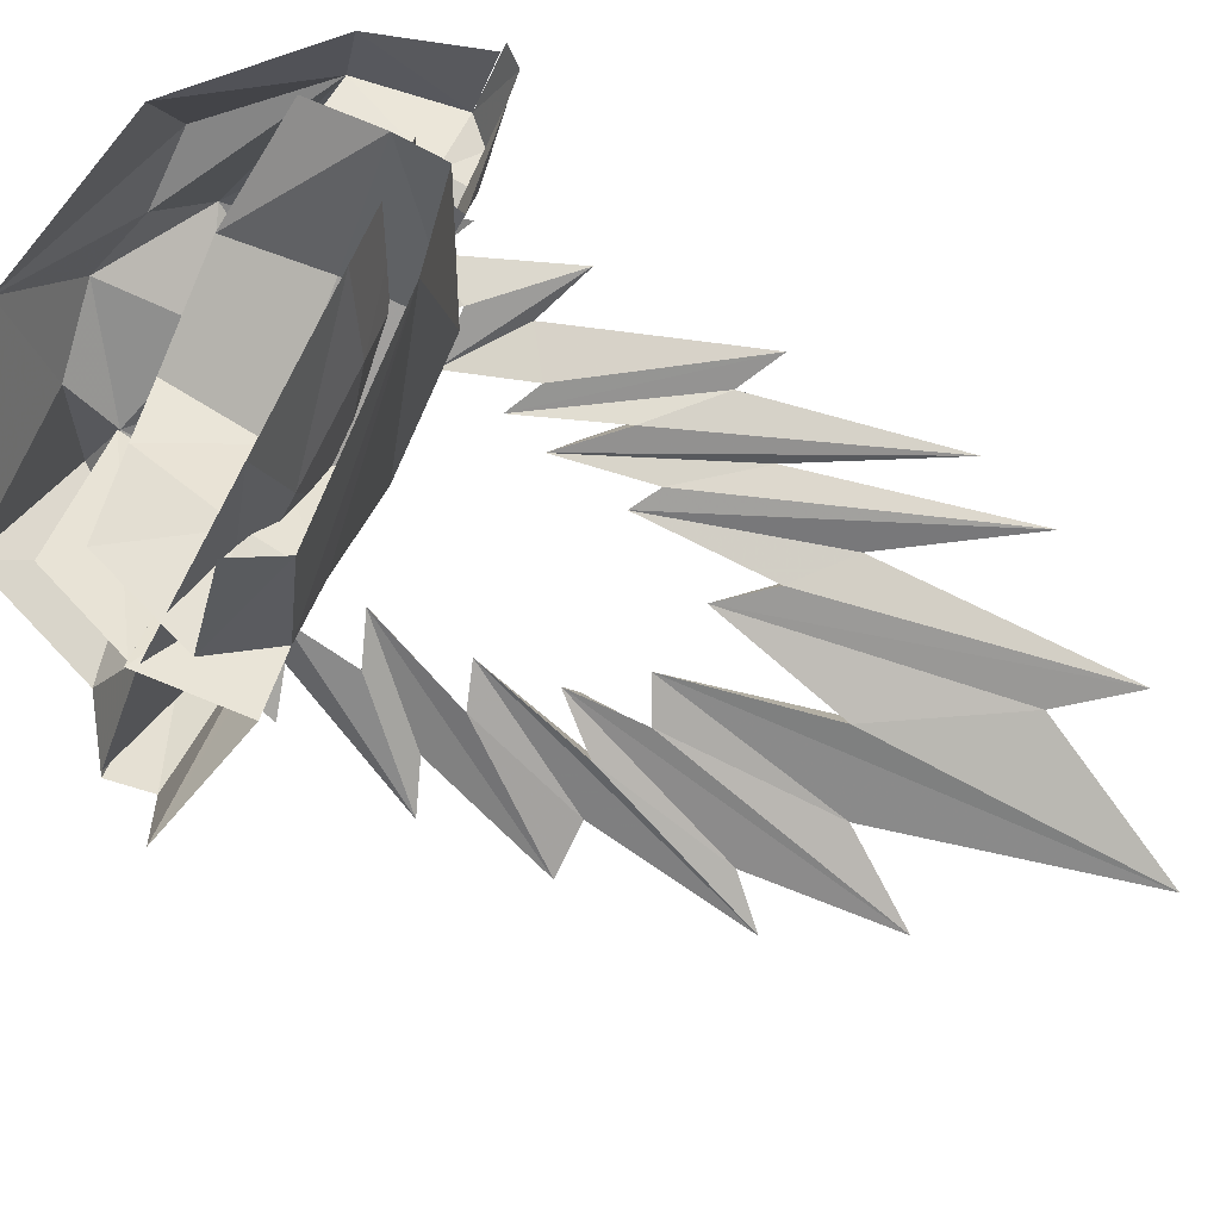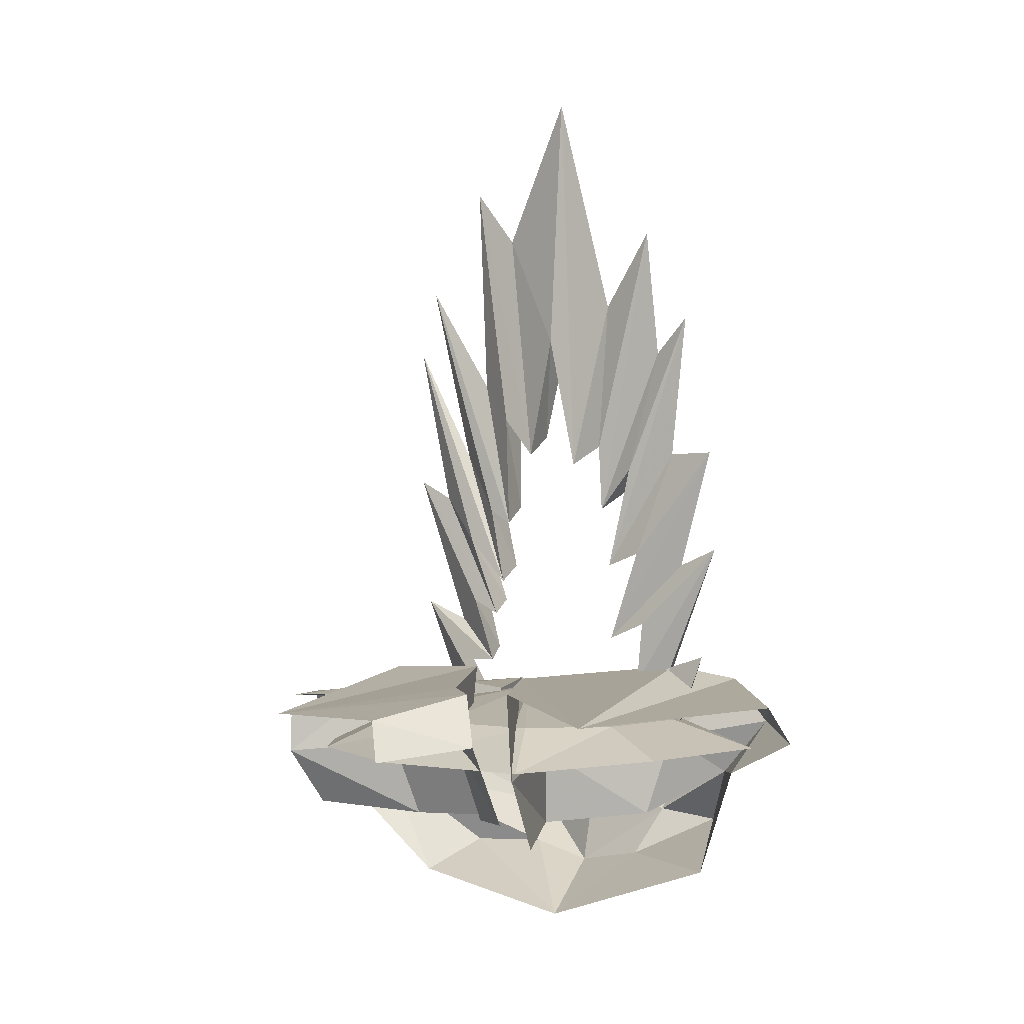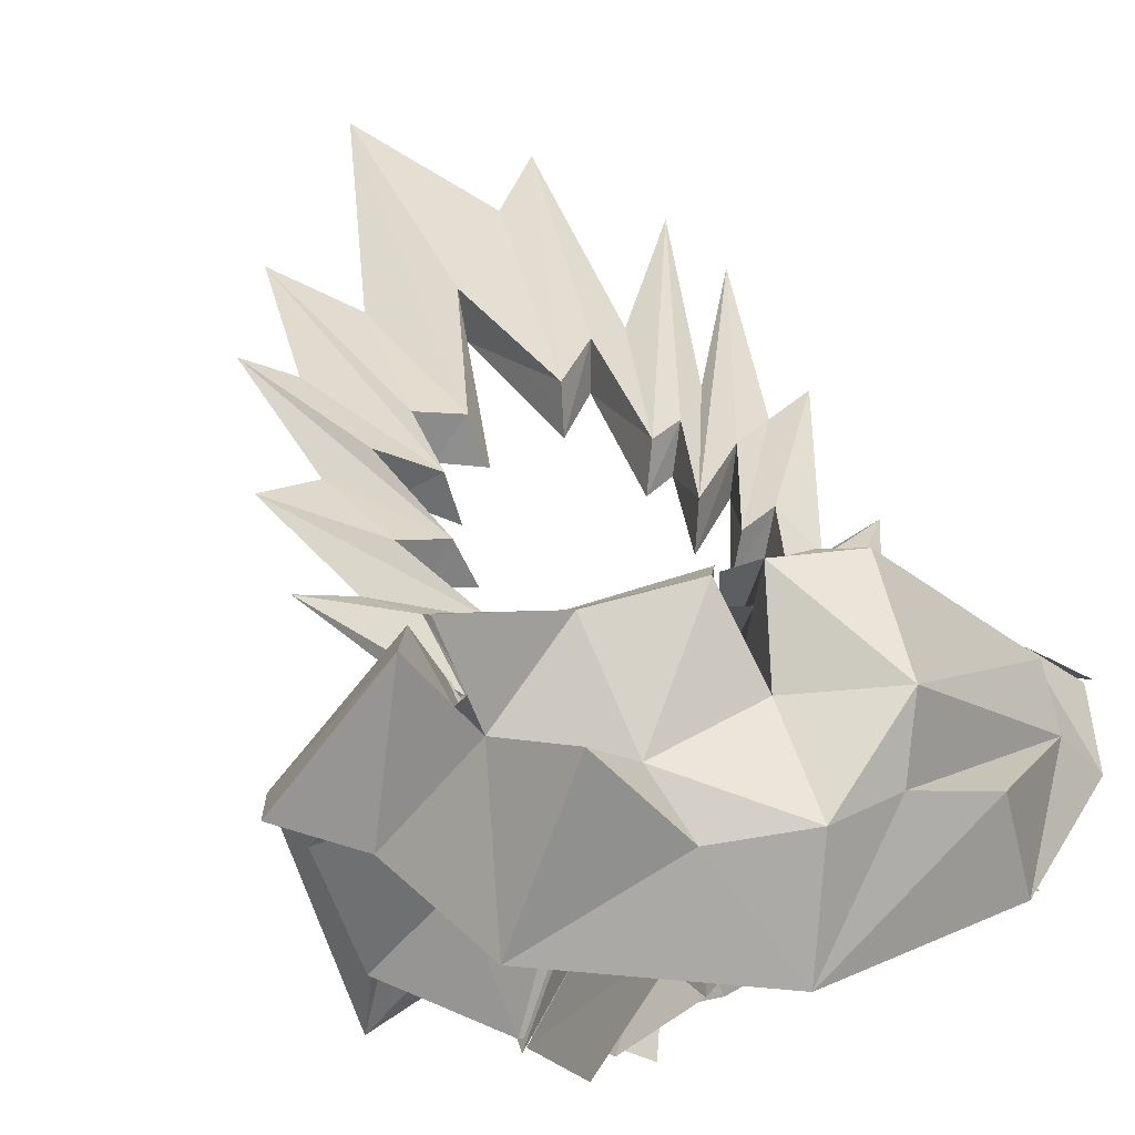
<metadata>
{"format":"obj","ext":"obj","renderer":"f3d","projection":"perspective","resolution":1024,"background":"white","views":[{"elev":-76.5,"azim":61.7,"up":"+Z"},{"elev":2.0,"azim":-142.3,"up":"+Y"},{"elev":43.4,"azim":-21.1,"up":"+Z"}]}
</metadata>
<code>
g fireFissure_05_mesh
v 1.046 0 0.8898
v 0.9643 0.11 1.122
v 1.138 0.3878 1.006
v -1.234 0.6525 1.006
v -0.9666 0.11 1.122
v -1.046 0 0.8898
v -1.015 0.236 0.2347
v -0.09219 0.4187 0.5294
v -1.145 0.2362 0.7891
v -0.7067 0.2369 1.24
v -0.2114 0.2366 1.341
v -1.145 0.2362 0.7891
v -0.09219 0.4187 0.5294
v -0.7067 0.2369 1.24
v 0.5792 0.2361 -0.1104
v -0.09219 0.4187 0.5294
v 0.01418 0.2361 -0.2859
v -0.6012 0.2363 -0.1779
v -0.09219 0.4187 0.5294
v -1.015 0.236 0.2347
v 0.01418 0.2361 -0.2859
v -0.09219 0.4187 0.5294
v -0.6012 0.2363 -0.1779
v -0.2114 0.2366 1.341
v -0.09219 0.4187 0.5294
v 0.3987 0.2364 1.165
v 0.901 0.236 0.3582
v -0.09219 0.4187 0.5294
v 0.5792 0.2361 -0.1104
v 0.3987 0.2364 1.165
v -0.09219 0.4187 0.5294
v 0.8651 0.2362 0.7405
v 0.8651 0.2362 0.7405
v -0.09219 0.4187 0.5294
v 0.901 0.236 0.3582
v -0.1549 0.4857 0.3669
v -1.428 0.3598 -0.7201
v -0.7906 0.5177 -0.6226
v 0.763 0.307 0.3212
v 1.758 0.2579 0.07115
v 1.286 0.3195 -0.09535
v 0.6776 -0.001001 1.823
v 0.5885 -0.6359 1.686
v 0.2194 0.0153 1.906
v 0.07245 0.02928 0.8076
v 0.08447 -0.4026 1.585
v -0.02987 -0.04557 1.955
v -0.5937 -0.04219 1.962
v -1.04 -0.2358 1.621
v -1.174 -0.03753 2.136
v 0.08447 -0.4026 1.585
v 0.07245 0.02928 0.8076
v 0.2194 0.0153 1.906
v 0.08447 -0.4026 1.585
v 0.06933 -0.9744 1.43
v -0.5208 -0.557 1.595
v 0.4504 -0.8716 1.375
v -0.09036 -1.263 0.8431
v 0.06933 -0.9744 1.43
v 0.8929 -0.8861 1.214
v -0.09036 -1.263 0.8431
v 0.4504 -0.8716 1.375
v -0.09036 -1.263 0.8431
v -1.212 -0.8525 1.028
v -0.4137 -0.866 1.396
v 0.06933 -0.9744 1.43
v -0.09036 -1.263 0.8431
v -0.4137 -0.866 1.396
v 0.8929 -0.8861 1.214
v 0.9708 -1.046 0.701
v -0.09036 -1.263 0.8431
v -0.5937 -0.04219 1.962
v -0.5208 -0.557 1.595
v -1.04 -0.2358 1.621
v 0.06933 -0.9744 1.43
v -0.4137 -0.866 1.396
v -0.5208 -0.557 1.595
v 0.5885 -0.6359 1.686
v 0.08447 -0.4026 1.585
v 0.2194 0.0153 1.906
v -1.212 -0.8525 1.028
v -0.7889 -0.6438 1.867
v -0.4137 -0.866 1.396
v 0.4229 3.604 1.006
v -0.01525 2.973 1.122
v -0.02475 4.554 1.006
v 0.1939 2.168 1.122
v 0.7275 3.966 1.006
v 0.4321 2.407 1.122
v 0.6607 2.55 1.006
v 0.4297 1.655 1.122
v 1.151 3.249 1.006
v 0.5965 1.73 1.122
v 0.8276 2.032 1.006
v 0.4716 1.22 1.122
v 1.276 2.793 1.006
v 0.7684 1.495 1.122
v 1.025 1.713 1.006
v 0.5642 0.9638 1.122
v 1.276 1.832 1.006
v 0.7595 1.054 1.122
v 0.8801 0.8132 1.006
v 0.63 0.6108 1.122
v 1.208 0.9269 1.006
v 0.9253 0.5672 1.122
v 0.9282 0.2913 1.006
v 0.6424 0.1301 1.122
v 0.9643 0.11 1.122
v 0.645 0.11 1.122
v 1.138 0.3878 1.006
v -0.02475 4.554 1.006
v -0.01525 2.973 1.122
v -0.2765 2.107 1.122
v -0.4355 3.098 1.006
v -0.5048 2.217 1.122
v -0.7683 3.597 1.006
v -0.5041 1.778 1.122
v -0.863 2.759 1.006
v -0.751 2.043 1.122
v -1.091 2.998 1.006
v -0.6144 1.361 1.122
v -0.9841 2.054 1.006
v -0.8498 1.444 1.122
v -1.292 2.069 1.006
v -0.6327 0.8427 1.122
v -1.063 1.282 1.006
v -0.8882 0.9699 1.122
v -1.335 1.4 1.006
v -0.8825 0.4574 1.122
v -0.9749 0.5652 1.006
v -0.904 0.11 1.122
v -0.9666 0.11 1.122
v -1.234 0.6525 1.006
v 0.4229 3.604 1.006
v -0.02475 4.554 1.006
v -0.01594 2.86 0.8898
v 0.1622 2.048 0.8898
v 0.7275 3.966 1.006
v 0.3881 2.298 0.8898
v 0.6607 2.55 1.006
v 0.3625 1.547 0.8898
v 1.151 3.249 1.006
v 0.5236 1.633 0.8898
v 0.8276 2.032 1.006
v 0.4165 1.119 0.8898
v 1.276 2.793 1.006
v 0.7052 1.403 0.8898
v 1.025 1.713 1.006
v 0.4812 0.8796 0.8898
v 1.276 1.832 1.006
v 0.6776 0.967 0.8898
v 0.8801 0.8132 1.006
v 0.5149 0.5368 0.8898
v 1.208 0.9269 1.006
v 0.8118 0.5172 0.8898
v 0.9282 0.2913 1.006
v 0.5273 0.1624 0.8898
v 1.046 0 0.8898
v 0.5483 0 0.8898
v 1.138 0.3878 1.006
v -0.02475 4.554 1.006
v -0.2201 1.981 0.8898
v -0.01594 2.86 0.8898
v -0.4355 3.098 1.006
v -0.4418 2.103 0.8898
v -0.7683 3.597 1.006
v -0.4667 1.666 0.8898
v -0.863 2.759 1.006
v -0.6997 1.942 0.8898
v -1.091 2.998 1.006
v -0.5322 1.268 0.8898
v -0.9841 2.054 1.006
v -0.7651 1.357 0.8898
v -1.292 2.069 1.006
v -0.5504 0.7553 0.8898
v -1.063 1.282 1.006
v -0.8125 0.8668 0.8898
v -1.335 1.4 1.006
v -0.7721 0.4594 0.8898
v -0.9749 0.5652 1.006
v -0.8006 0 0.8898
v -1.046 0 0.8898
v -1.234 0.6525 1.006
v 0.4165 1.119 0.8898
v 0.4716 1.22 1.122
v 0.7684 1.495 1.122
v 0.7052 1.403 0.8898
v 0.1622 2.048 0.8898
v 0.1939 2.168 1.122
v 0.4321 2.407 1.122
v 0.3881 2.298 0.8898
v -0.01594 2.86 0.8898
v -0.01525 2.973 1.122
v 0.1939 2.168 1.122
v 0.1622 2.048 0.8898
v 0.3881 2.298 0.8898
v 0.4321 2.407 1.122
v 0.4297 1.655 1.122
v 0.3625 1.547 0.8898
v 0.3625 1.547 0.8898
v 0.4297 1.655 1.122
v 0.5965 1.73 1.122
v 0.5236 1.633 0.8898
v 0.5149 0.5368 0.8898
v 0.63 0.6108 1.122
v 0.9253 0.5672 1.122
v 0.8118 0.5172 0.8898
v 0.4812 0.8796 0.8898
v 0.5642 0.9638 1.122
v 0.7595 1.054 1.122
v 0.6776 0.967 0.8898
v 0.8118 0.5172 0.8898
v 0.9253 0.5672 1.122
v 0.6424 0.1301 1.122
v 0.5273 0.1624 0.8898
v 0.5273 0.1624 0.8898
v 0.6424 0.1301 1.122
v 0.645 0.11 1.122
v 0.5483 0 0.8898
v 0.5483 0 0.8898
v 0.645 0.11 1.122
v 0.9643 0.11 1.122
v 1.046 0 0.8898
v 0.5236 1.633 0.8898
v 0.5965 1.73 1.122
v 0.4716 1.22 1.122
v 0.4165 1.119 0.8898
v -0.7651 1.357 0.8898
v -0.8498 1.444 1.122
v -0.6144 1.361 1.122
v -0.5322 1.268 0.8898
v -0.4418 2.103 0.8898
v -0.5048 2.217 1.122
v -0.2765 2.107 1.122
v -0.2201 1.981 0.8898
v -0.2201 1.981 0.8898
v -0.2765 2.107 1.122
v -0.01525 2.973 1.122
v -0.01594 2.86 0.8898
v -0.4667 1.666 0.8898
v -0.5041 1.778 1.122
v -0.5048 2.217 1.122
v -0.4418 2.103 0.8898
v -0.6997 1.942 0.8898
v -0.751 2.043 1.122
v -0.5041 1.778 1.122
v -0.4667 1.666 0.8898
v -0.8125 0.8668 0.8898
v -0.8882 0.9699 1.122
v -0.6327 0.8427 1.122
v -0.5504 0.7553 0.8898
v -0.5504 0.7553 0.8898
v -0.6327 0.8427 1.122
v -0.8498 1.444 1.122
v -0.7651 1.357 0.8898
v -0.7721 0.4594 0.8898
v -0.8882 0.9699 1.122
v -0.8125 0.8668 0.8898
v -0.8825 0.4574 1.122
v -0.8006 0 0.8898
v -0.904 0.11 1.122
v -1.046 0 0.8898
v -0.9666 0.11 1.122
v -0.904 0.11 1.122
v -0.8006 0 0.8898
v -0.5322 1.268 0.8898
v -0.6144 1.361 1.122
v -0.751 2.043 1.122
v -0.6997 1.942 0.8898
v 0.7052 1.403 0.8898
v 0.7684 1.495 1.122
v 0.5642 0.9638 1.122
v 0.4812 0.8796 0.8898
v 0.6776 0.967 0.8898
v 0.7595 1.054 1.122
v 0.63 0.6108 1.122
v 0.5149 0.5368 0.8898
v -1.481 0.06975 0.04318
v -1.015 0.236 0.2347
v -1.145 0.2362 0.7891
v -1.689 0.06992 0.9276
v -0.7067 0.2369 1.24
v -0.9967 0.004551 1.639
v -0.9967 0.004551 1.639
v -0.7067 0.2369 1.24
v -0.2114 0.2366 1.341
v -0.2387 0.004305 1.793
v 0.9466 0.003629 -0.4417
v 0.5792 0.2361 -0.1104
v 0.01418 0.2361 -0.2859
v 0.1392 0.003685 -0.7388
v -0.8392 0.003887 -0.5965
v -1.015 0.236 0.2347
v -1.481 0.06975 0.04318
v -0.6012 0.2363 -0.1779
v 0.1392 0.003685 -0.7388
v 0.01418 0.2361 -0.2859
v -0.2387 0.004305 1.793
v -0.2114 0.2366 1.341
v 0.3987 0.2364 1.165
v 0.658 0.004094 1.534
v 0.8651 0.2362 0.7405
v 1.363 0.003791 0.8933
v 1.424 0.003559 0.2412
v 0.901 0.236 0.3582
v 0.5792 0.2361 -0.1104
v 0.9466 0.003629 -0.4417
v 1.363 0.003791 0.8933
v 0.8651 0.2362 0.7405
v 0.901 0.236 0.3582
v 1.424 0.003559 0.2412
v -0.04064 0.4296 0.9683
v -0.6525 0.4037 1.048
v -0.2232 0.4159 0.7914
v 0.06105 0.1348 1.815
v -0.6056 0.1384 1.787
v -1.096 0.1417 1.951
v 0.06105 0.1348 1.815
v -0.04064 0.4296 0.9683
v -0.00105 0.04473 0.7638
v -0.02987 -0.04557 1.955
v -1.096 0.1417 1.951
v -0.6056 0.1384 1.787
v -0.5937 -0.04219 1.962
v -1.174 -0.03753 2.136
v -0.04064 0.4296 0.9683
v -0.2232 0.4159 0.7914
v -0.1119 0.009108 0.6809
v -0.00105 0.04473 0.7638
v -0.6056 0.1384 1.787
v 0.06105 0.1348 1.815
v -0.02987 -0.04557 1.955
v -0.5937 -0.04219 1.962
v -0.9227 0.5608 1.135
v -0.1549 0.4857 0.3669
v -0.3159 -0.009406 0.4277
v -0.9238 0.06419 1.092
v -1.12 0.4402 1.626
v -1.263 0.1248 1.823
v -1.12 0.4402 1.626
v -1.773 0.3413 0.9999
v -1.428 0.3598 -0.7201
v -0.9227 0.5608 1.135
v -0.1549 0.4857 0.3669
v -1.866 0.08852 1.133
v -1.773 0.3413 0.9999
v -1.263 0.1248 1.823
v -1.12 0.4402 1.626
v -0.1549 0.4857 0.3669
v -0.7906 0.5177 -0.6226
v -0.8402 -0.04471 -0.6385
v -0.3159 -0.009406 0.4277
v 0.2165 -0.005057 0.2492
v 0.5445 0.4092 0.3227
v 0.3623 0.4191 0.4472
v 0.5346 -0.01858 0.3079
v 1.448 0.1469 0.7589
v 1.509 -0.0348 0.9345
v 0.52 0.1813 1.71
v 0.1127 0.1933 1.712
v 0.2289 0.4228 0.8764
v 0.5445 0.4092 0.3227
v 1.448 0.1469 0.7589
v 0.3623 0.4191 0.4472
v 0.08415 0.3981 0.44
v 0.1127 0.1933 1.712
v 0.52 0.1813 1.71
v 0.6776 -0.001001 1.823
v 0.2194 0.0153 1.906
v 0.3623 0.4191 0.4472
v 0.08415 0.3981 0.44
v 0.07416 -0.04544 0.288
v 0.2165 -0.005057 0.2492
v 0.52 0.1813 1.71
v 1.448 0.1469 0.7589
v 1.509 -0.0348 0.9345
v 0.6776 -0.001001 1.823
v 1.082 0.2609 -0.7832
v 1.459 0.1744 -0.2621
v 0.8215 0.5235 0.1809
v 0.1191 0.5706 0.2087
v -0.2098 0.5004 -0.426
v 0.1191 0.5706 0.2087
v 0.06881 0.06383 0.06781
v -0.187 0.1095 -0.3953
v -0.457 0.4932 -0.6181
v -0.6352 0.1752 -0.7806
v -0.457 0.4932 -0.6181
v -0.02355 0.3321 -1.062
v 1.082 0.2609 -0.7832
v -0.2098 0.5004 -0.426
v 0.1191 0.5706 0.2087
v -0.1461 0.07807 -1.166
v -0.02355 0.3321 -1.062
v -0.6352 0.1752 -0.7806
v -0.457 0.4932 -0.6181
v 1.457 -0.08973 -0.2742
v 0.8215 0.5235 0.1809
v 1.459 0.1744 -0.2621
v 0.7999 -0.01337 0.1039
v 0.1191 0.5706 0.2087
v 0.06881 0.06383 0.06781
v 1.313 0.3363 0.5256
v 0.763 0.307 0.3212
v 0.8809 0.1139 0.3449
v 1.314 0.1426 0.509
v 1.457 0.2892 0.717
v 1.562 0.1663 0.7939
v 1.457 0.2892 0.717
v 1.844 0.2507 0.4317
v 1.758 0.2579 0.07115
v 1.313 0.3363 0.5256
v 0.763 0.307 0.3212
v 1.912 0.1521 0.4834
v 1.844 0.2507 0.4317
v 1.562 0.1663 0.7939
v 1.457 0.2892 0.717
v 0.763 0.307 0.3212
v 1.286 0.3195 -0.09535
v 1.322 0.1002 -0.1016
v 0.8809 0.1139 0.3449
v 1.509 -0.0348 0.9345
v 1.449 -0.368 0.811
v 0.5885 -0.6359 1.686
v 0.6776 -0.001001 1.823
v -0.5208 -0.557 1.595
v -0.5937 -0.04219 1.962
v -0.02987 -0.04557 1.955
v 0.08447 -0.4026 1.585
v -0.9238 0.06419 1.092
v -0.7964 -0.474 0.9763
v -1.04 -0.2358 1.621
v -1.263 0.1248 1.823
v -1.263 0.1248 1.823
v -1.04 -0.2358 1.621
v -1.476 -0.1292 1.006
v -1.866 0.08852 1.133
v -0.8195 -0.04361 -0.6083
v -0.724 -0.5531 -0.2799
v -0.2706 -0.5274 0.4941
v -0.3159 -0.009406 0.4277
v -0.3159 -0.009406 0.4277
v -0.2706 -0.5274 0.4941
v -0.7964 -0.474 0.9763
v -0.9238 0.06419 1.092
v -0.187 0.1095 -0.3953
v -0.1592 -0.4411 -0.1034
v -0.5468 -0.3934 -0.3831
v -0.6352 0.1752 -0.7806
v 0.7999 -0.01337 0.1039
v 0.6943 -0.5303 0.259
v 0.06205 -0.4743 0.2328
v 0.06881 0.06383 0.06781
v 0.06881 0.06383 0.06781
v 0.06205 -0.4743 0.2328
v -0.1592 -0.4411 -0.1034
v -0.187 0.1095 -0.3953
v 1.457 -0.08973 -0.2742
v 1.381 -0.4809 -0.01546
v 0.6943 -0.5303 0.259
v 0.7999 -0.01337 0.1039
v 1.314 0.1426 0.509
v 1.138 -0.4171 0.5531
v 1.449 -0.368 0.811
v 1.562 0.1663 0.7939
v 1.562 0.1663 0.7939
v 1.865 0.1484 0.486
v 1.656 -0.4102 0.5345
v 1.449 -0.368 0.811
v 1.322 0.1002 -0.1016
v 1.146 -0.4479 0.1099
v 0.7643 -0.4379 0.434
v 0.8809 0.1139 0.3449
v 0.8809 0.1139 0.3449
v 0.7643 -0.4379 0.434
v 1.138 -0.4171 0.5531
v 1.314 0.1426 0.509
v 0.2194 0.0153 1.906
v 0.07245 0.02928 0.8076
v 0.2289 0.4228 0.8764
v 0.1127 0.1933 1.712
v 0.2289 0.4228 0.8764
v 0.07245 0.02928 0.8076
v 0.07234 -0.04433 0.2954
v 0.08415 0.3981 0.44
v 0.5885 -0.6359 1.686
v 0.4504 -0.8716 1.375
v 0.06933 -0.9744 1.43
v 0.08447 -0.4026 1.585
v 1.449 -0.368 0.811
v 0.8929 -0.8861 1.214
v 0.4504 -0.8716 1.375
v 0.5885 -0.6359 1.686
v -0.5208 -0.557 1.595
v -0.4137 -0.866 1.396
v -0.7889 -0.6438 1.867
v -1.04 -0.2358 1.621
v -1.04 -0.2358 1.621
v -0.7889 -0.6438 1.867
v -1.212 -0.8525 1.028
v -1.476 -0.1292 1.006
v 1.449 -0.368 0.811
v 1.656 -0.4102 0.5345
v 0.9708 -1.046 0.701
v 0.8929 -0.8861 1.214
g fireFissure_05_mesh_0
f 3 2 1
f 6 5 4
f 9 8 7
f 11 8 10
f 14 13 12
f 17 16 15
f 20 19 18
f 23 22 21
f 26 25 24
f 29 28 27
f 32 31 30
f 35 34 33
f 38 37 36
f 41 40 39
f 44 43 42
f 47 46 45
f 50 49 48
f 53 52 51
f 56 55 54
f 59 58 57
f 62 61 60
f 65 64 63
f 68 67 66
f 71 70 69
f 74 73 72
f 77 76 75
f 80 79 78
f 83 82 81
f 86 85 84
f 85 87 84
f 84 87 88
f 87 89 88
f 88 89 90
f 89 91 90
f 90 91 92
f 91 93 92
f 92 93 94
f 93 95 94
f 94 95 96
f 95 97 96
f 96 97 98
f 97 99 98
f 98 99 100
f 99 101 100
f 100 101 102
f 101 103 102
f 102 103 104
f 103 105 104
f 104 105 106
f 105 107 106
f 108 106 107
f 109 108 107
f 106 108 110
f 113 112 111
f 114 113 111
f 115 113 114
f 116 115 114
f 117 115 116
f 118 117 116
f 119 117 118
f 120 119 118
f 121 119 120
f 122 121 120
f 123 121 122
f 124 123 122
f 125 123 124
f 126 125 124
f 127 125 126
f 128 127 126
f 129 127 128
f 130 129 128
f 131 129 130
f 132 131 130
f 132 130 133
f 136 135 134
f 137 136 134
f 137 134 138
f 139 137 138
f 139 138 140
f 141 139 140
f 141 140 142
f 143 141 142
f 143 142 144
f 145 143 144
f 145 144 146
f 147 145 146
f 147 146 148
f 149 147 148
f 149 148 150
f 151 149 150
f 151 150 152
f 153 151 152
f 153 152 154
f 155 153 154
f 155 154 156
f 157 155 156
f 156 158 157
f 158 159 157
f 158 156 160
f 163 162 161
f 162 164 161
f 162 165 164
f 165 166 164
f 165 167 166
f 167 168 166
f 167 169 168
f 169 170 168
f 169 171 170
f 171 172 170
f 171 173 172
f 173 174 172
f 173 175 174
f 175 176 174
f 175 177 176
f 177 178 176
f 177 179 178
f 179 180 178
f 179 181 180
f 181 182 180
f 180 182 183
f 186 185 184
f 187 186 184
f 190 189 188
f 191 190 188
f 194 193 192
f 195 194 192
f 198 197 196
f 199 198 196
f 202 201 200
f 203 202 200
f 206 205 204
f 207 206 204
f 210 209 208
f 211 210 208
f 214 213 212
f 215 214 212
f 218 217 216
f 219 218 216
f 222 221 220
f 223 222 220
f 226 225 224
f 227 226 224
f 230 229 228
f 231 230 228
f 234 233 232
f 235 234 232
f 238 237 236
f 239 238 236
f 242 241 240
f 243 242 240
f 246 245 244
f 247 246 244
f 250 249 248
f 251 250 248
f 254 253 252
f 255 254 252
f 258 257 256
f 257 259 256
f 256 259 260
f 259 261 260
f 264 263 262
f 265 264 262
f 268 267 266
f 269 268 266
f 272 271 270
f 273 272 270
f 276 275 274
f 277 276 274
f 280 279 278
f 281 280 278
f 282 280 281
f 283 282 281
f 286 285 284
f 287 286 284
f 290 289 288
f 291 290 288
f 294 293 292
f 293 295 292
f 292 295 296
f 295 297 296
f 300 299 298
f 301 300 298
f 302 300 301
f 303 302 301
f 306 305 304
f 307 306 304
f 310 309 308
f 311 310 308
f 314 313 312
f 313 315 312
f 313 316 315
f 313 317 316
f 320 319 318
f 320 318 321
f 324 323 322
f 325 324 322
f 328 327 326
f 329 328 326
f 332 331 330
f 333 332 330
f 336 335 334
f 337 336 334
f 337 334 338
f 339 337 338
f 342 341 340
f 342 340 343
f 342 343 344
f 347 346 345
f 347 348 346
f 351 350 349
f 352 351 349
f 355 354 353
f 354 356 353
f 354 357 356
f 357 358 356
f 361 360 359
f 361 359 362
f 359 363 362
f 364 361 362
f 365 361 364
f 368 367 366
f 369 368 366
f 372 371 370
f 373 372 370
f 376 375 374
f 377 376 374
f 380 379 378
f 380 378 381
f 384 383 382
f 385 384 382
f 385 382 386
f 387 385 386
f 390 389 388
f 390 388 391
f 390 391 392
f 395 394 393
f 395 396 394
f 399 398 397
f 398 400 397
f 398 401 400
f 401 402 400
f 405 404 403
f 406 405 403
f 406 403 407
f 408 406 407
f 411 410 409
f 411 409 412
f 411 412 413
f 416 415 414
f 416 417 415
f 420 419 418
f 421 420 418
f 424 423 422
f 425 424 422
f 428 427 426
f 426 429 428
f 432 431 430
f 433 432 430
f 436 435 434
f 437 436 434
f 440 439 438
f 441 440 438
f 444 443 442
f 445 444 442
f 448 447 446
f 449 448 446
f 452 451 450
f 453 452 450
f 456 455 454
f 457 456 454
f 460 459 458
f 461 460 458
f 464 463 462
f 465 464 462
f 468 467 466
f 469 468 466
f 472 471 470
f 473 472 470
f 476 475 474
f 477 476 474
f 480 479 478
f 481 480 478
f 484 483 482
f 485 484 482
f 488 487 486
f 489 488 486
f 492 491 490
f 493 492 490
f 496 495 494
f 497 496 494
f 500 499 498
f 501 500 498
f 504 503 502
f 505 504 502

</code>
